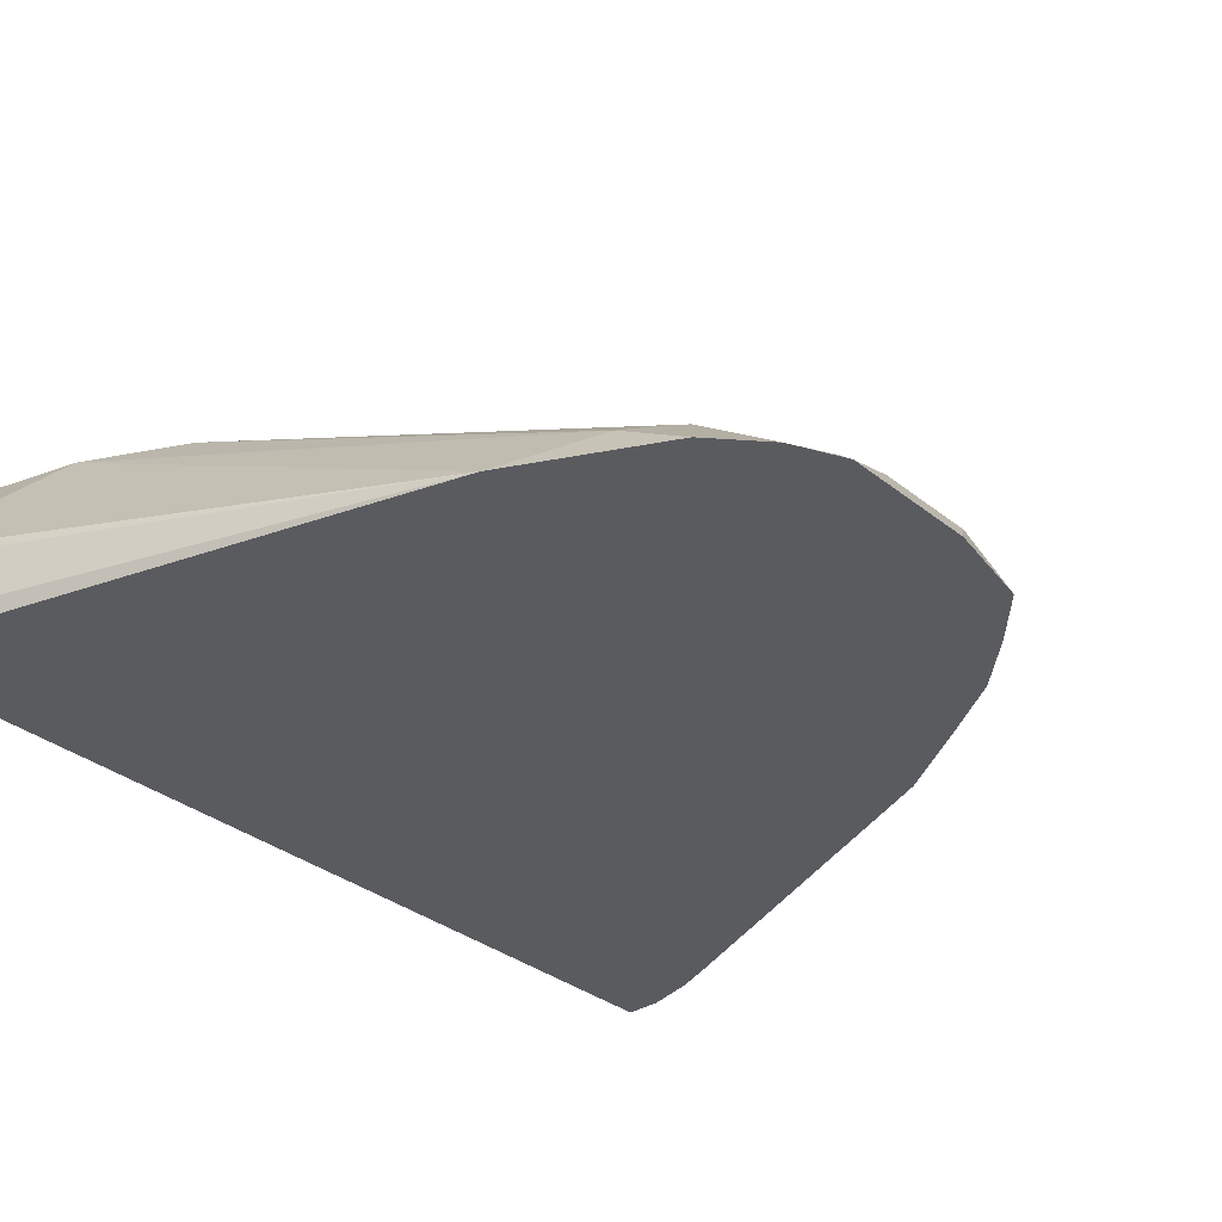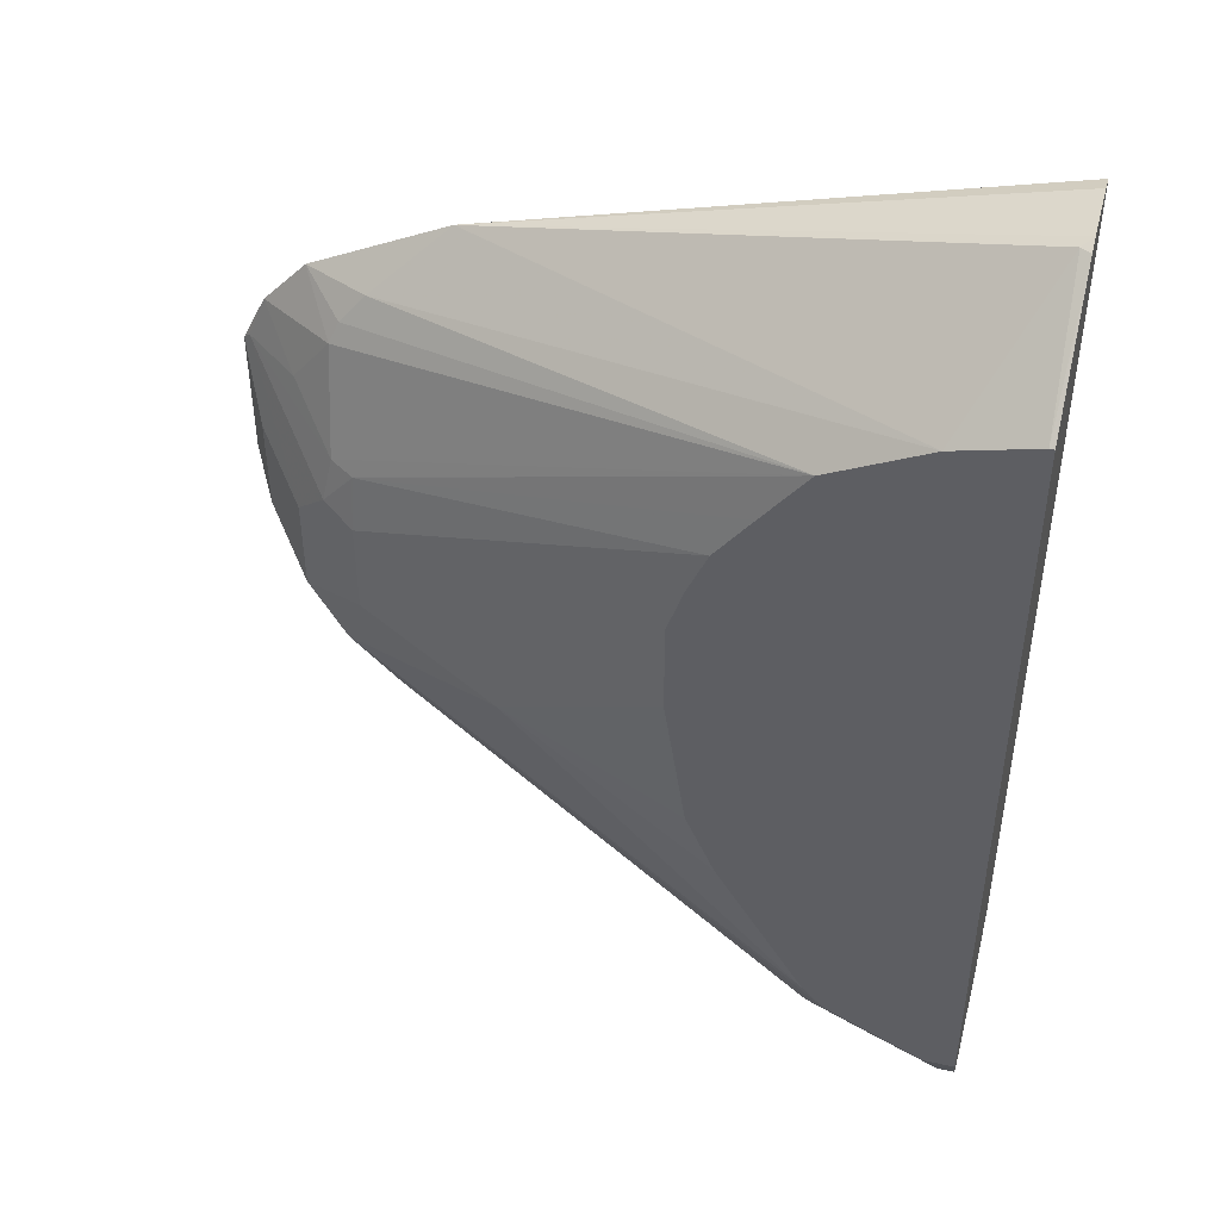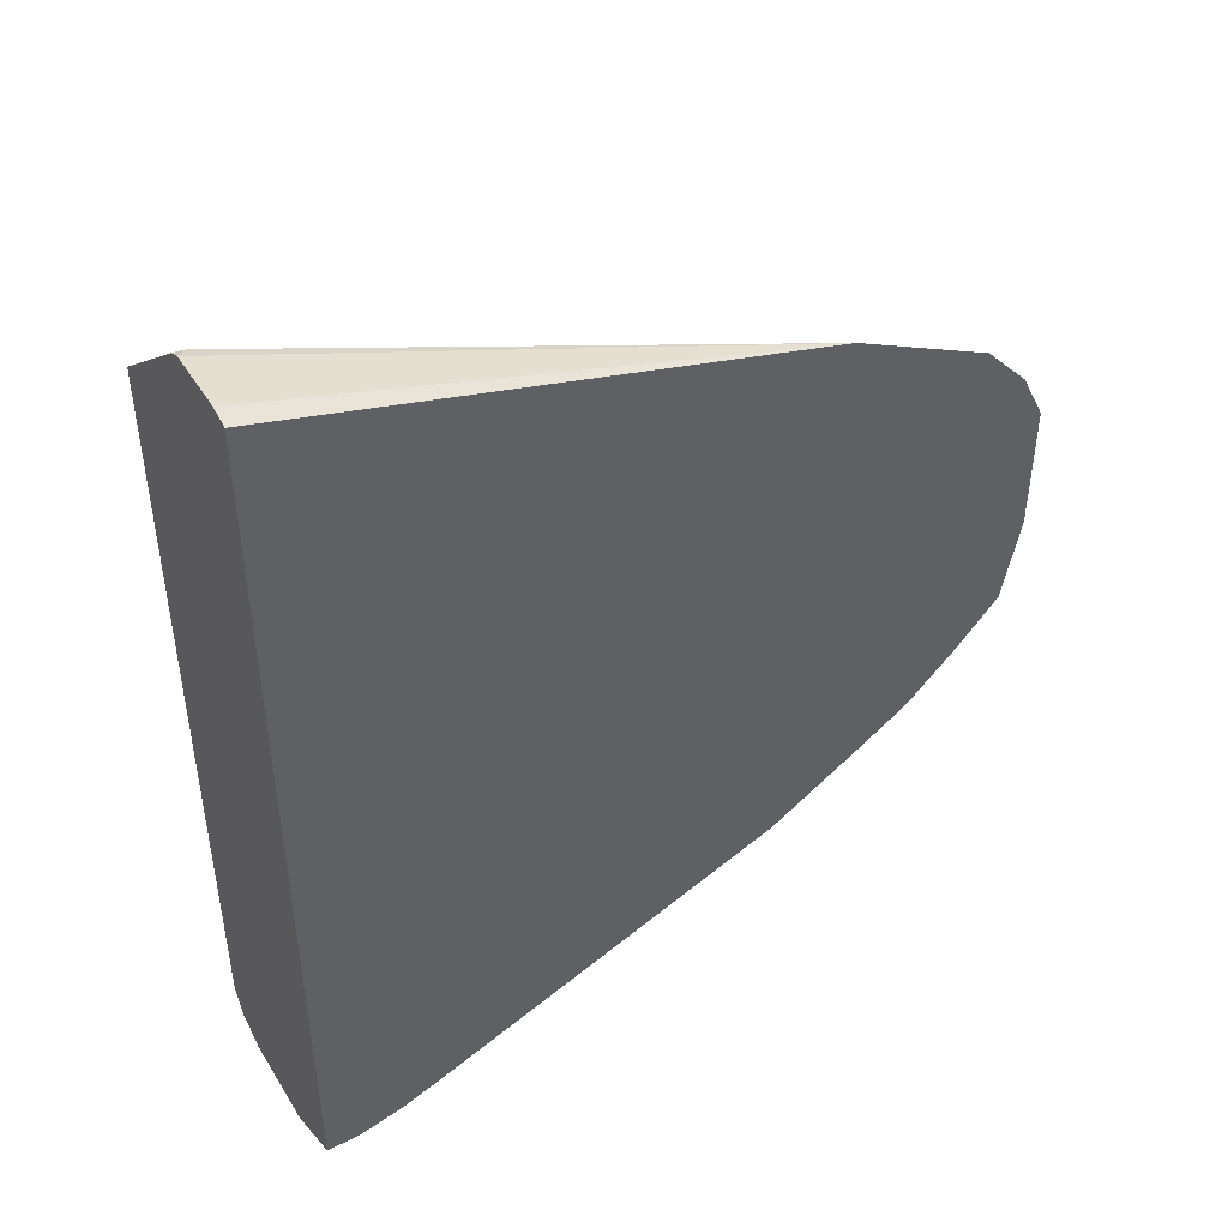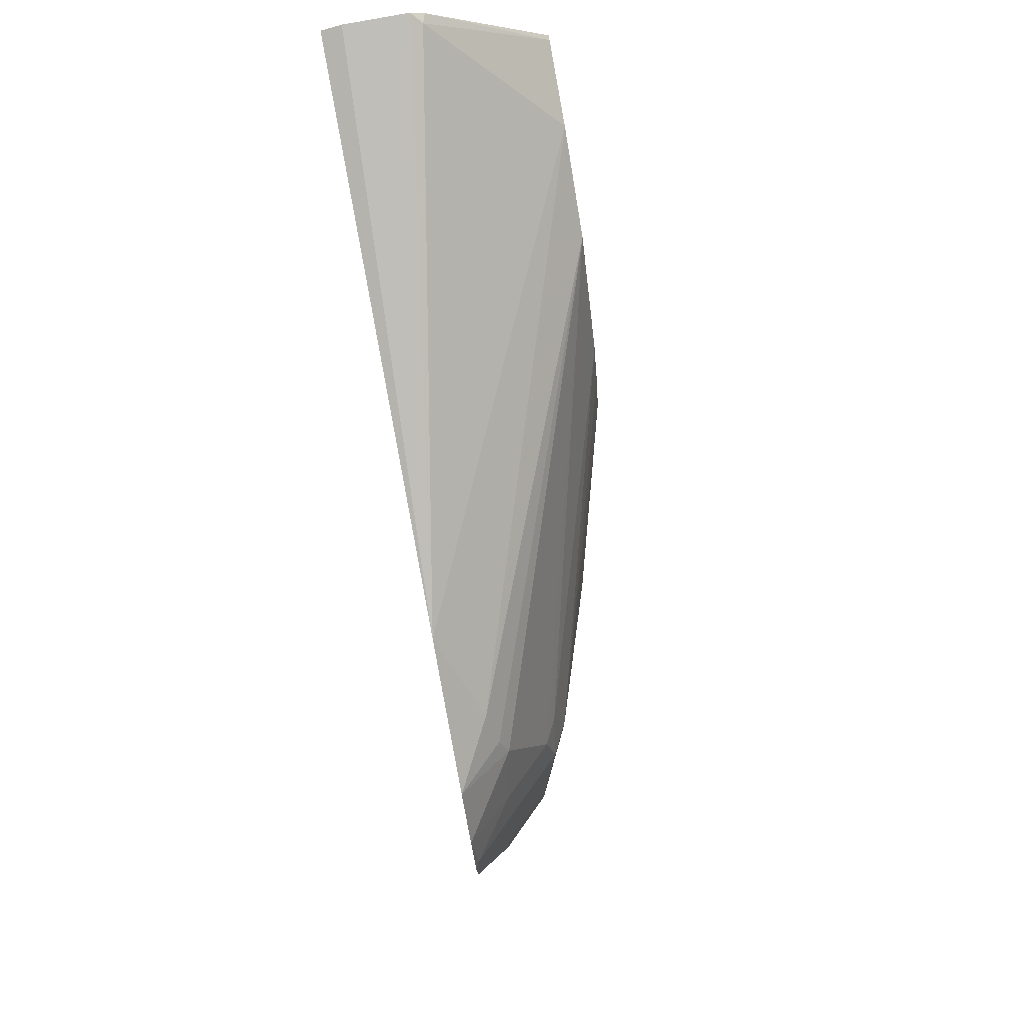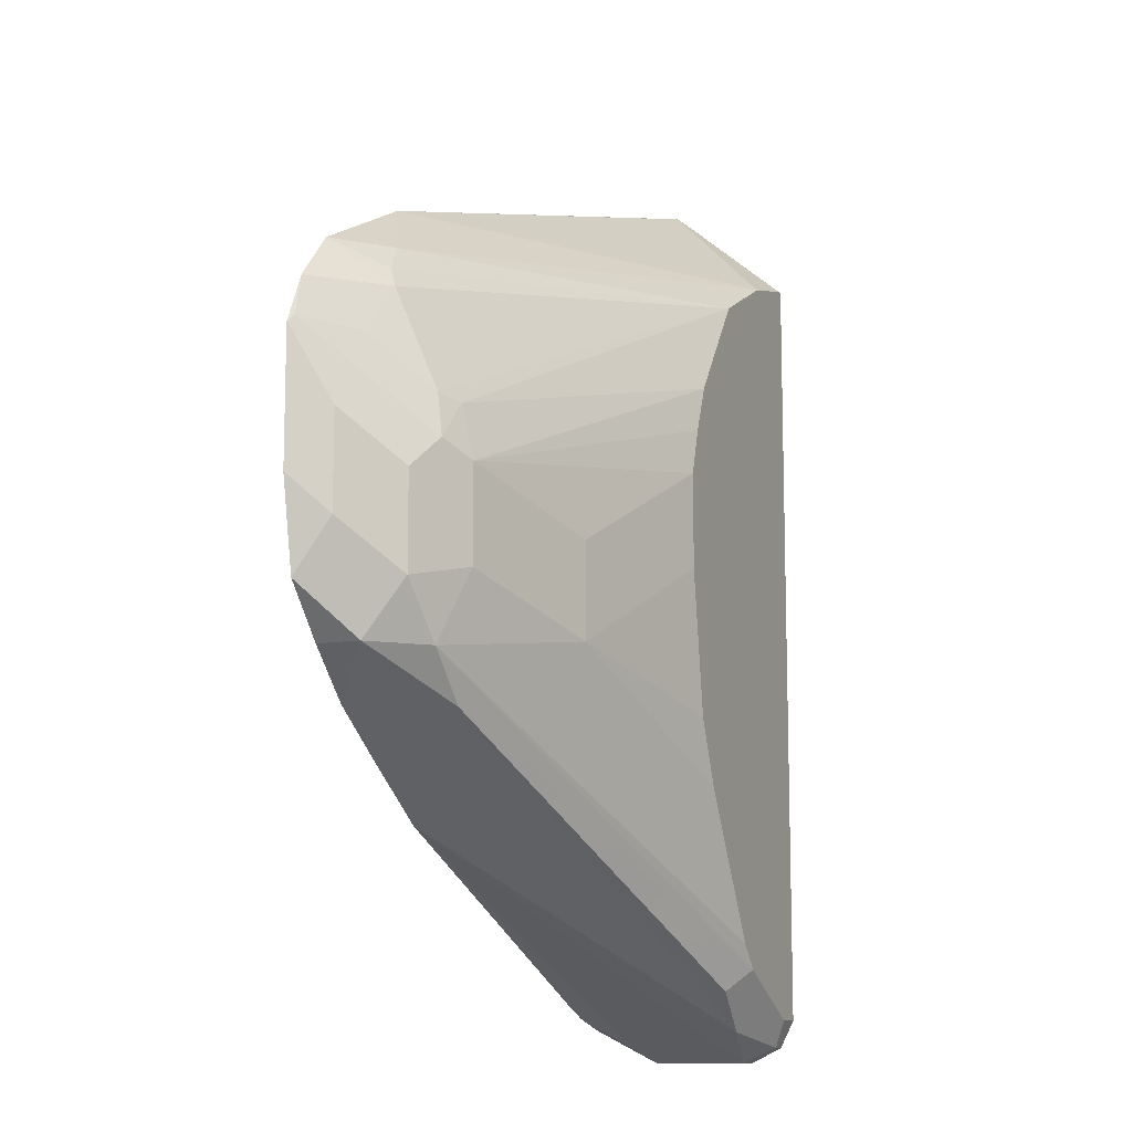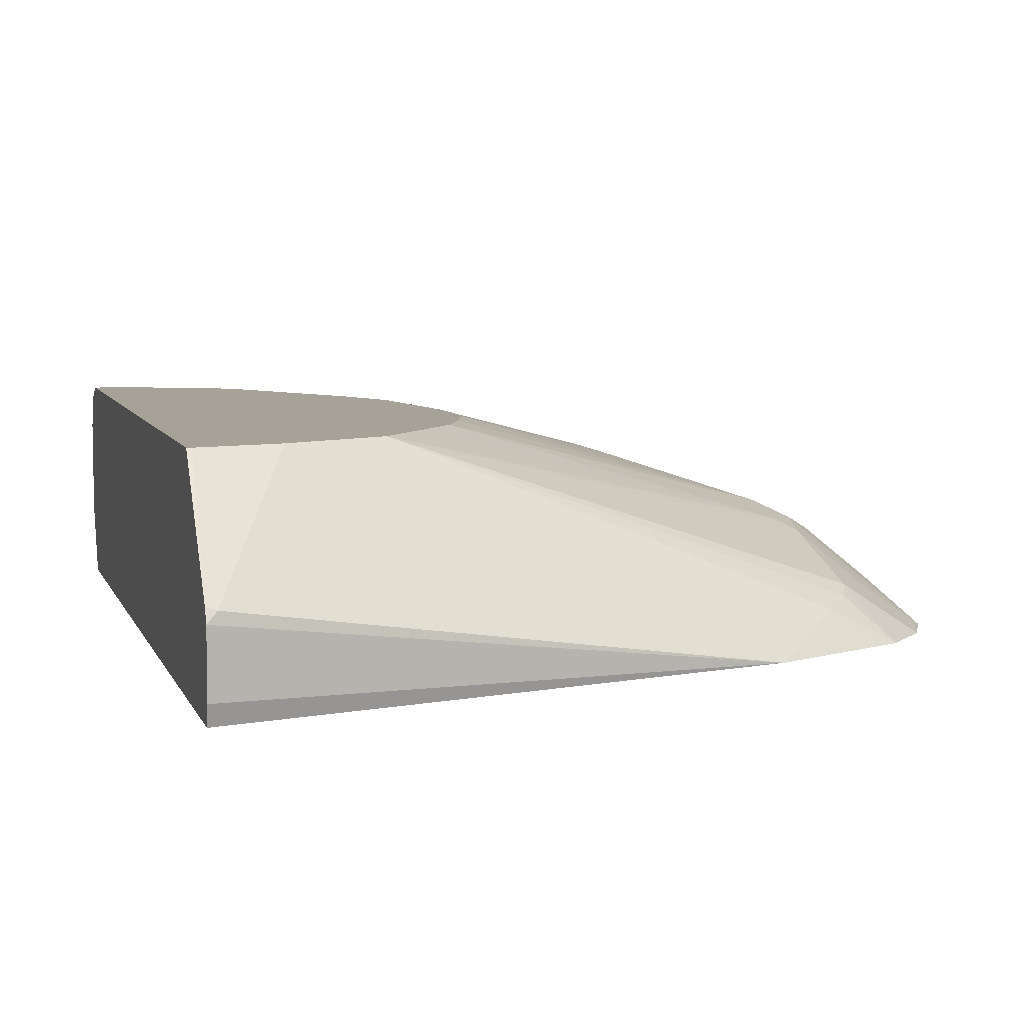
<metadata>
{"format":"obj","ext":"obj","renderer":"f3d","projection":"perspective","resolution":1024,"background":"white","views":[{"elev":-32.5,"azim":42.0,"up":"+Y"},{"elev":45.6,"azim":-165.3,"up":"+Z"},{"elev":45.9,"azim":-29.9,"up":"+Z"},{"elev":78.9,"azim":79.4,"up":"+Z"},{"elev":-11.1,"azim":112.8,"up":"+Z"},{"elev":6.6,"azim":-15.1,"up":"+Y"}]}
</metadata>
<code>
v 0.02371 -0.03661 -0.2929
v 0.02371 -0.06242 0.06864
v 0.02371 -0.03121 0.07053
v 0.02371 -0.05492 0.07053
v 0.2288 -0.06242 0.01204
v 0.3079 -0.06242 -0.0516
v 0.2821 -0.06242 -0.01458
v 0.2563 -0.04881 -0.01222
v 0.2655 -0.04577 -0.0229
v 0.2685 -0.04272 -0.03052
v 0.2987 -0.06242 -0.03288
v 0.2838 -0.04577 -0.05036
v 0.3051 -0.06102 -0.04883
v 0.2655 -0.02746 -0.06866
v 0.2685 -0.02441 -0.08545
v 0.2807 -0.03052 -0.09764
v 0.299 -0.04882 -0.07934
v 0.3079 -0.06242 -0.1023
v 0.299 -0.04882 -0.1159
v 0.2807 -0.03052 -0.1342
v 0.2838 -0.04577 -0.1556
v 0.3012 -0.06242 -0.1365
v 0.2097 -0.06242 -0.2097
v 0.2651 -0.06242 -0.1736
v 0.2838 -0.06242 -0.1556
v 0.2471 -0.02745 -0.1739
v 0.2655 -0.02746 -0.1556
v 0.2563 -0.01831 -0.1281
v 0.2563 -0.01831 -0.09156
v 0.2569 -0.02295 -0.07167
v 0.2563 -0.02288 -0.07096
v 0.1233 0.01758 -0.03663
v 0.1094 0.01758 -0.01809
v 0.09228 0.01758 0.00439
v 0.1369 0.01758 -0.07324
v 0.1311 0.01758 -0.05495
v 0.2014 -2.74e-06 -0.1099
v 0.2014 -2.74e-06 -0.1465
v 0.08276 0.01758 -0.2475
v 0.1173 0.01758 -0.1905
v 0.1285 0.01758 -0.1651
v 0.1369 0.01758 -0.1099
v 0.02371 0.01758 -0.2761
v 0.02371 0.01758 0.03054
v 0.05567 0.01758 0.02268
v 0.2569 -0.02317 -0.07082
v 0.02748 -0.02745 0.06864
v 0.02371 -0.02621 0.068
v 0.02554 0.01758 0.03054
v 0.02371 -2.74e-06 -0.2929
v 0.03663 -2.74e-06 -0.2929
v 0.03663 -0.03661 -0.2929
v 0.03663 -0.06242 -0.28
v 0.04882 -0.04272 -0.2868
v 0.05494 -0.06242 -0.2753
v 0.06804 -0.06242 -0.27
v 0.0824 -0.05949 -0.2655
v 0.06103 0.006097 -0.2807
v 0.03052 0.0122 -0.2868
v 0.0824 0.00915 -0.2655
v 0.0359 0.01758 -0.2761
v 0.02371 0.0156 -0.28
v 0.02371 0.0122 -0.2868
v 0.07397 0.01758 -0.257
v 0.2288 -0.04576 -0.1922
v 0.2432 -0.06242 -0.1882
v 0.02371 -0.06242 -0.28
f 44 43 3
f 43 1 3
f 50 1 43
f 51 1 50
f 52 1 51
f 52 53 1
f 54 56 55
f 54 55 53
f 54 57 56
f 54 23 57
f 52 51 23
f 54 52 23
f 54 53 52
f 49 45 44
f 34 46 31
f 17 20 16
f 48 47 49
f 48 49 44
f 48 44 3
f 48 3 47
f 47 3 5
f 47 5 45
f 45 5 8
f 14 10 12
f 14 15 46
f 46 15 30
f 46 30 31
f 34 14 46
f 51 58 23
f 49 47 45
f 59 58 51
f 67 6 2
f 59 61 60
f 34 10 14
f 16 20 15
f 23 6 67
f 67 2 1
f 53 67 1
f 53 55 67
f 55 23 67
f 56 23 55
f 56 57 23
f 39 43 42
f 66 65 26
f 66 26 24
f 66 24 23
f 66 23 65
f 59 60 58
f 65 23 58
f 26 58 60
f 64 39 27
f 64 27 26
f 64 26 60
f 64 60 61
f 64 61 39
f 61 43 39
f 62 43 61
f 62 50 43
f 59 51 50
f 63 59 50
f 63 50 62
f 63 62 59
f 59 62 61
f 65 58 26
f 34 9 10
f 28 38 37
f 34 45 8
f 25 22 24
f 24 22 23
f 22 6 23
f 18 6 22
f 19 18 22
f 19 22 21
f 19 21 20
f 19 20 17
f 19 17 18
f 18 17 6
f 11 7 6
f 13 11 6
f 13 6 17
f 13 17 16
f 13 16 15
f 13 15 14
f 13 14 12
f 13 12 11
f 11 12 10
f 11 10 7
f 7 10 9
f 7 9 8
f 7 8 5
f 7 5 6
f 5 2 6
f 4 2 5
f 4 5 3
f 4 3 2
f 2 3 1
f 25 21 22
f 25 24 21
f 34 8 9
f 21 26 27
f 21 24 26
f 34 35 45
f 45 35 44
f 44 35 43
f 35 42 43
f 38 42 35
f 41 42 38
f 41 39 42
f 40 39 41
f 40 41 38
f 40 38 39
f 38 27 39
f 28 27 38
f 29 28 37
f 37 38 35
f 36 32 29
f 29 37 35
f 21 27 20
f 28 20 27
f 28 15 20
f 29 30 15
f 29 31 30
f 29 15 28
f 33 31 32
f 33 34 31
f 33 32 34
f 32 35 34
f 36 35 32
f 36 29 35
f 32 31 29

</code>
